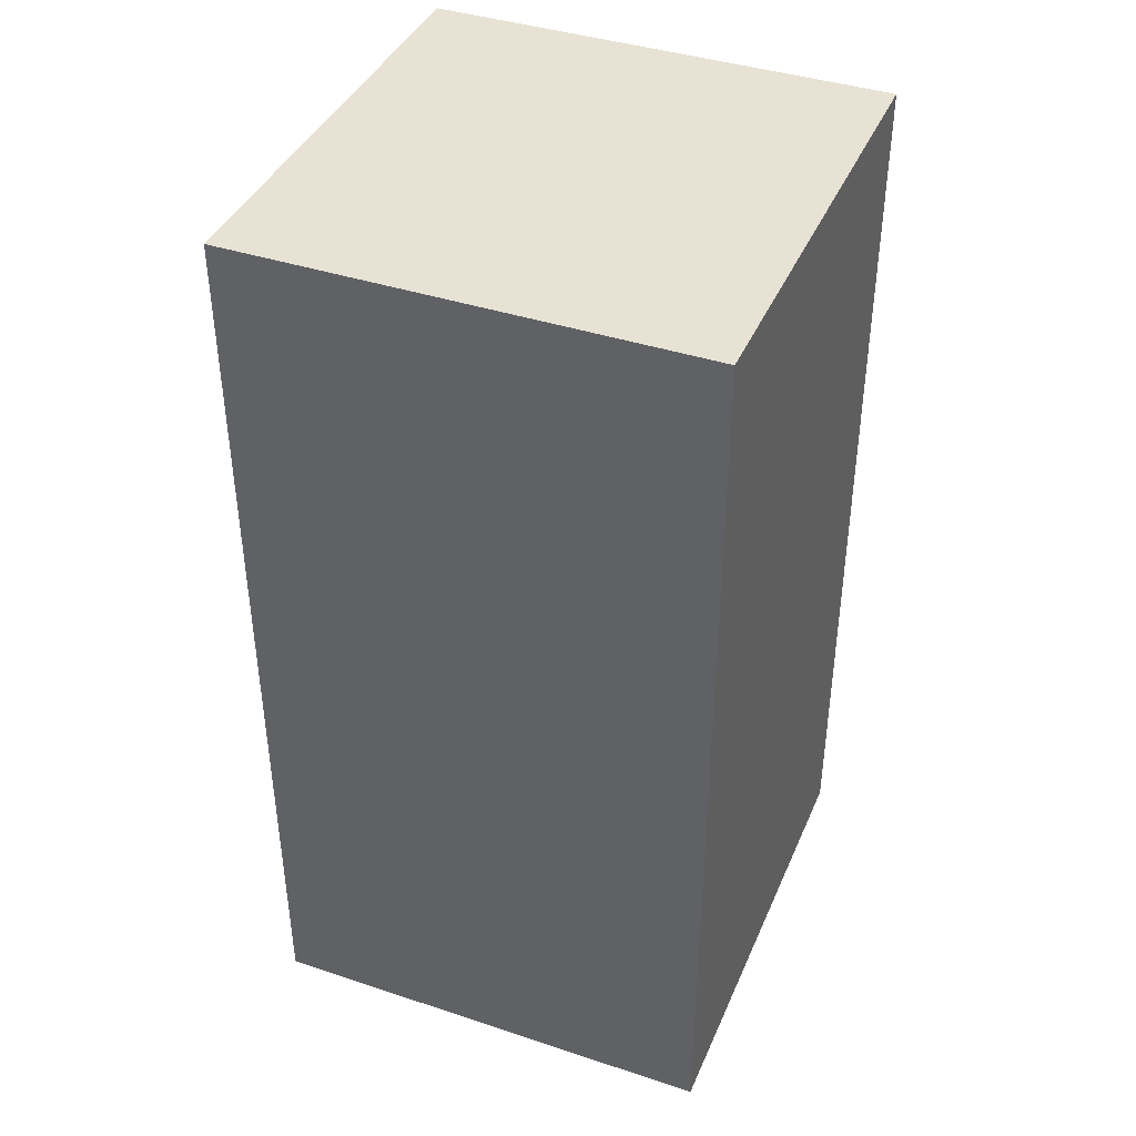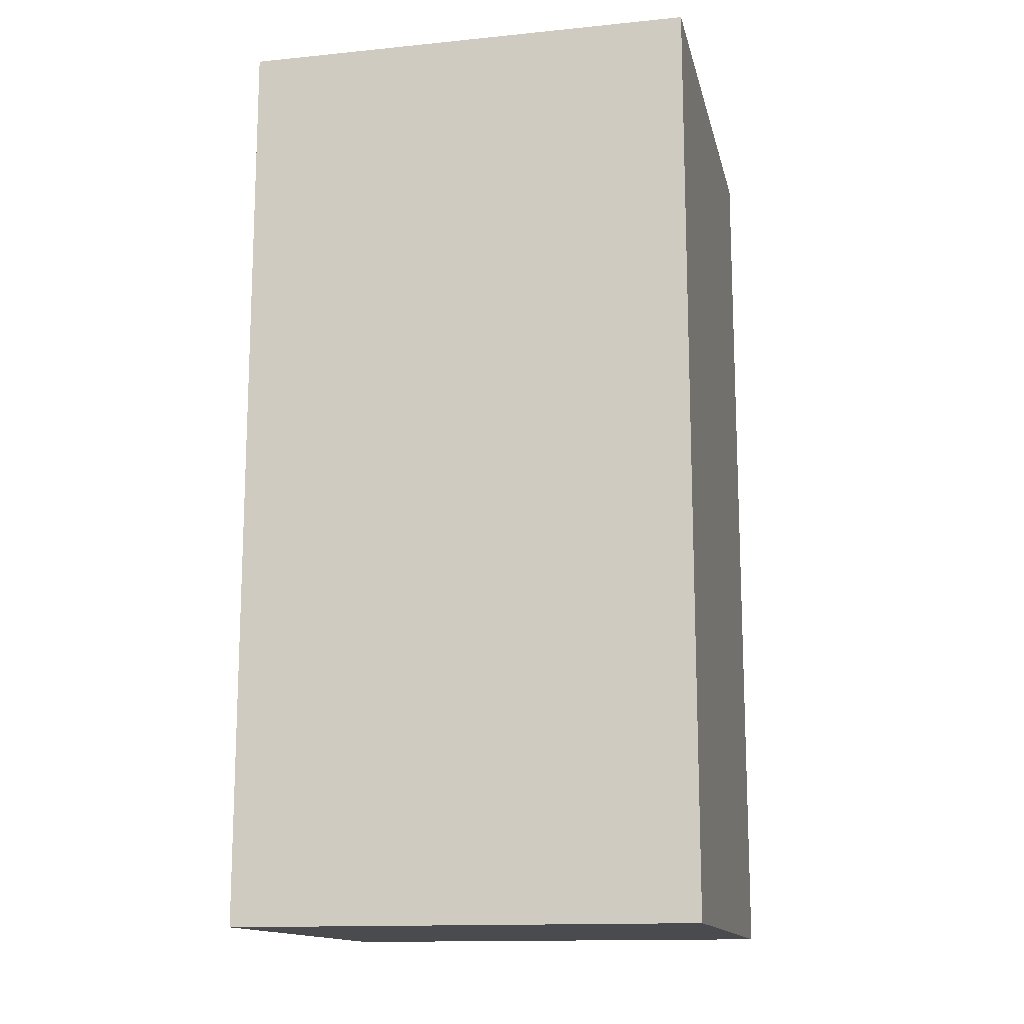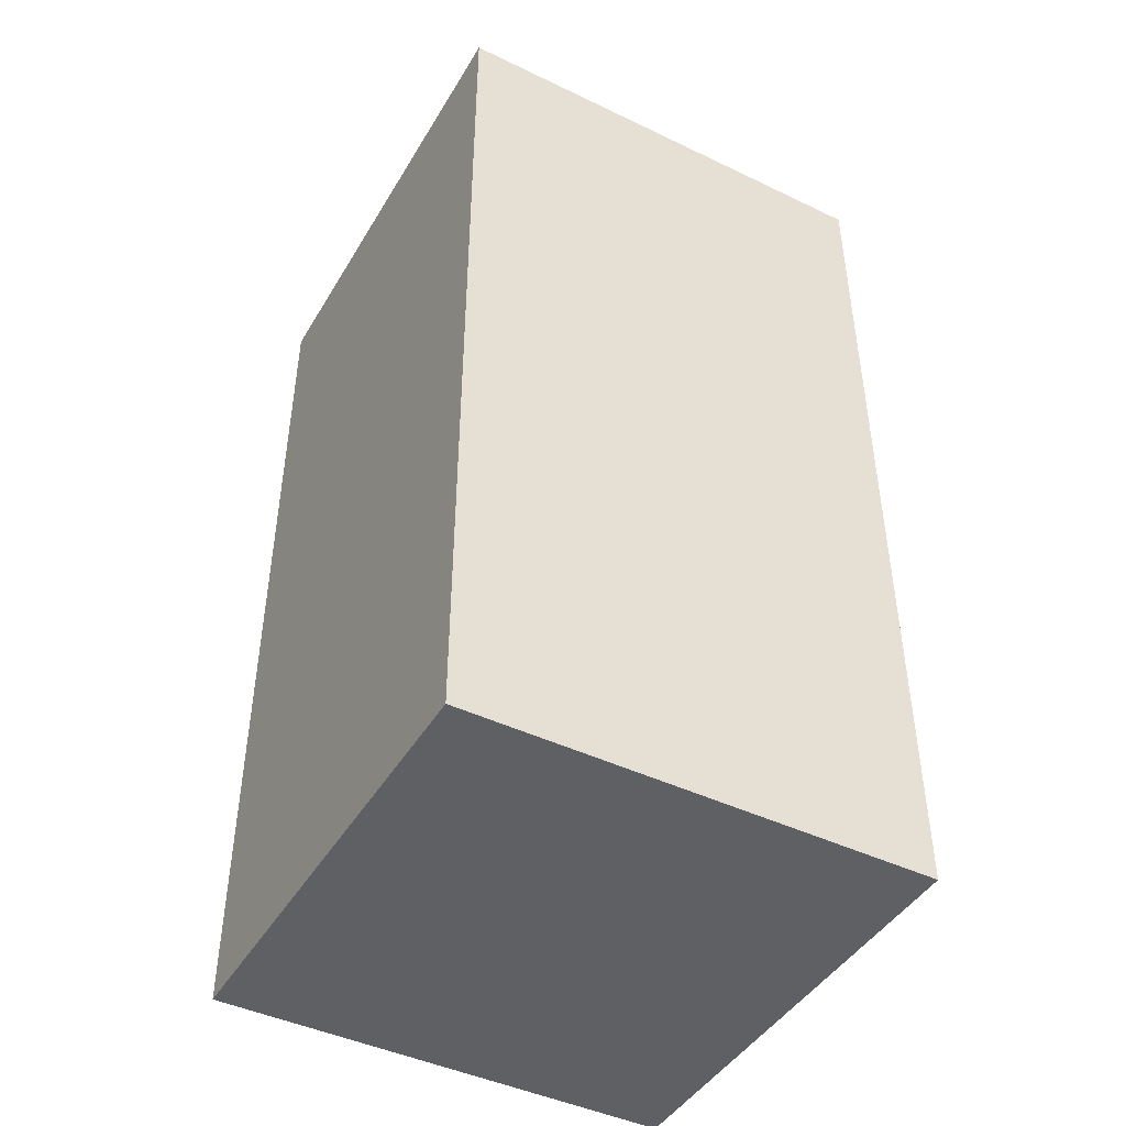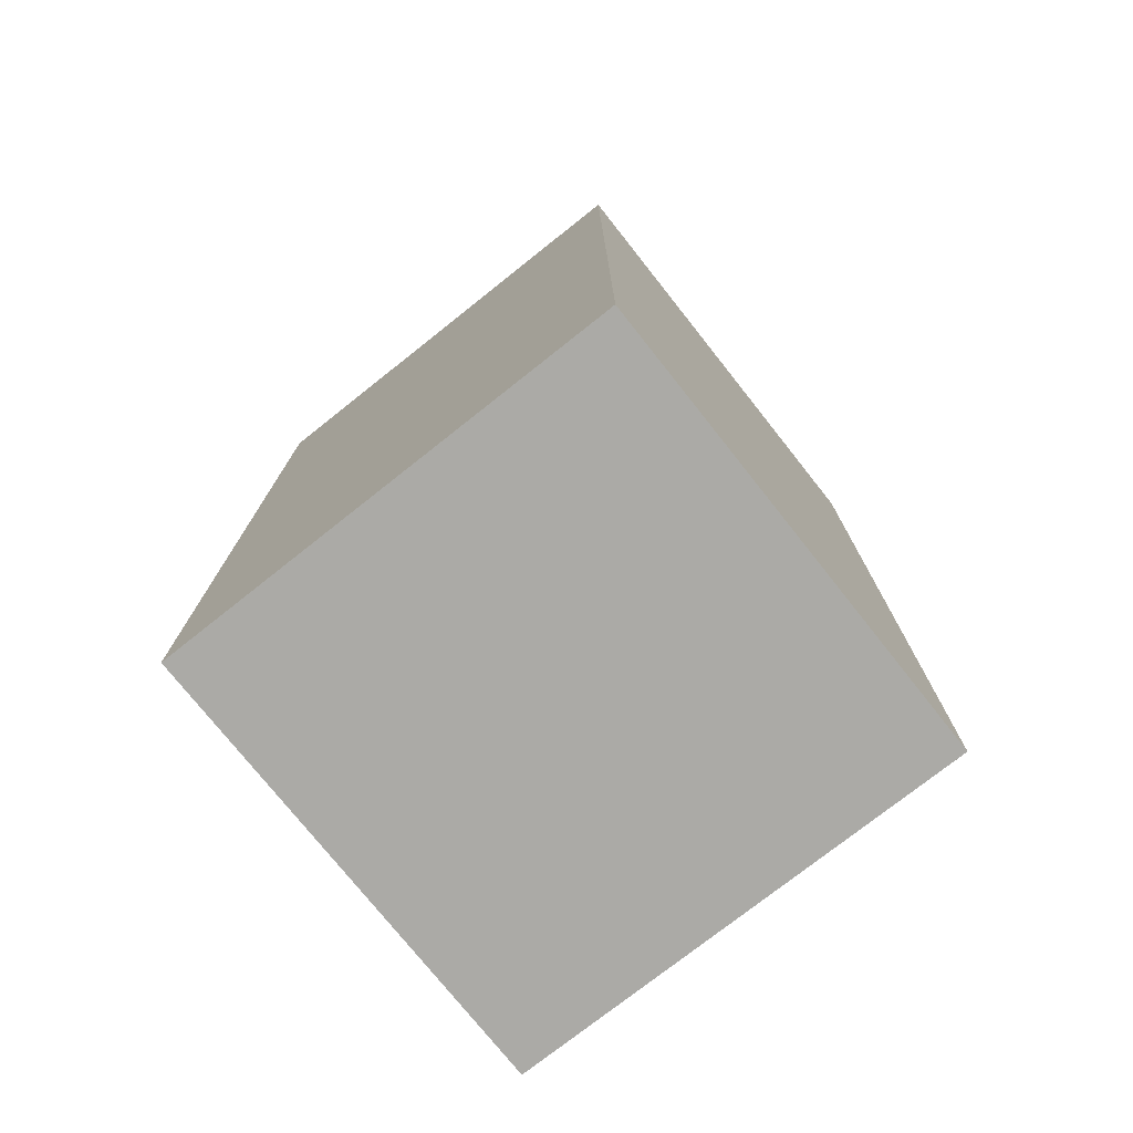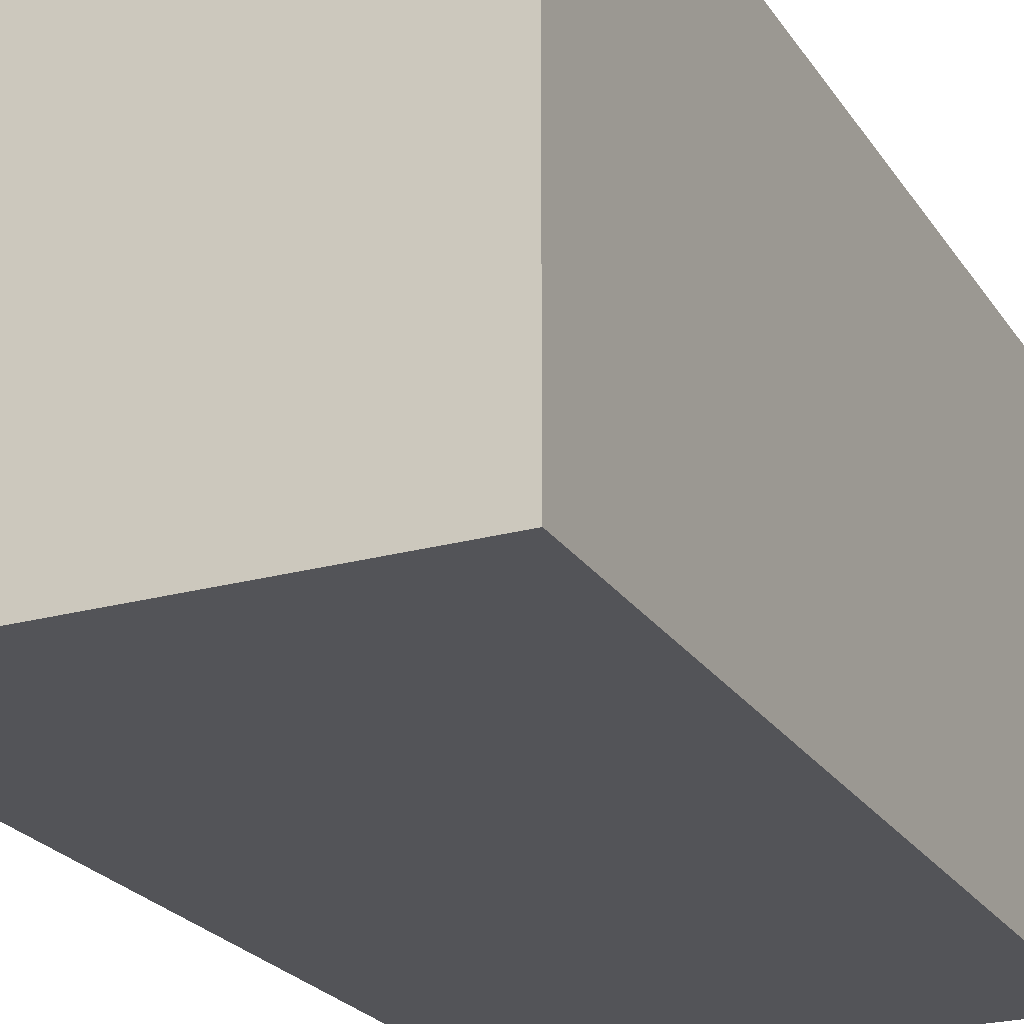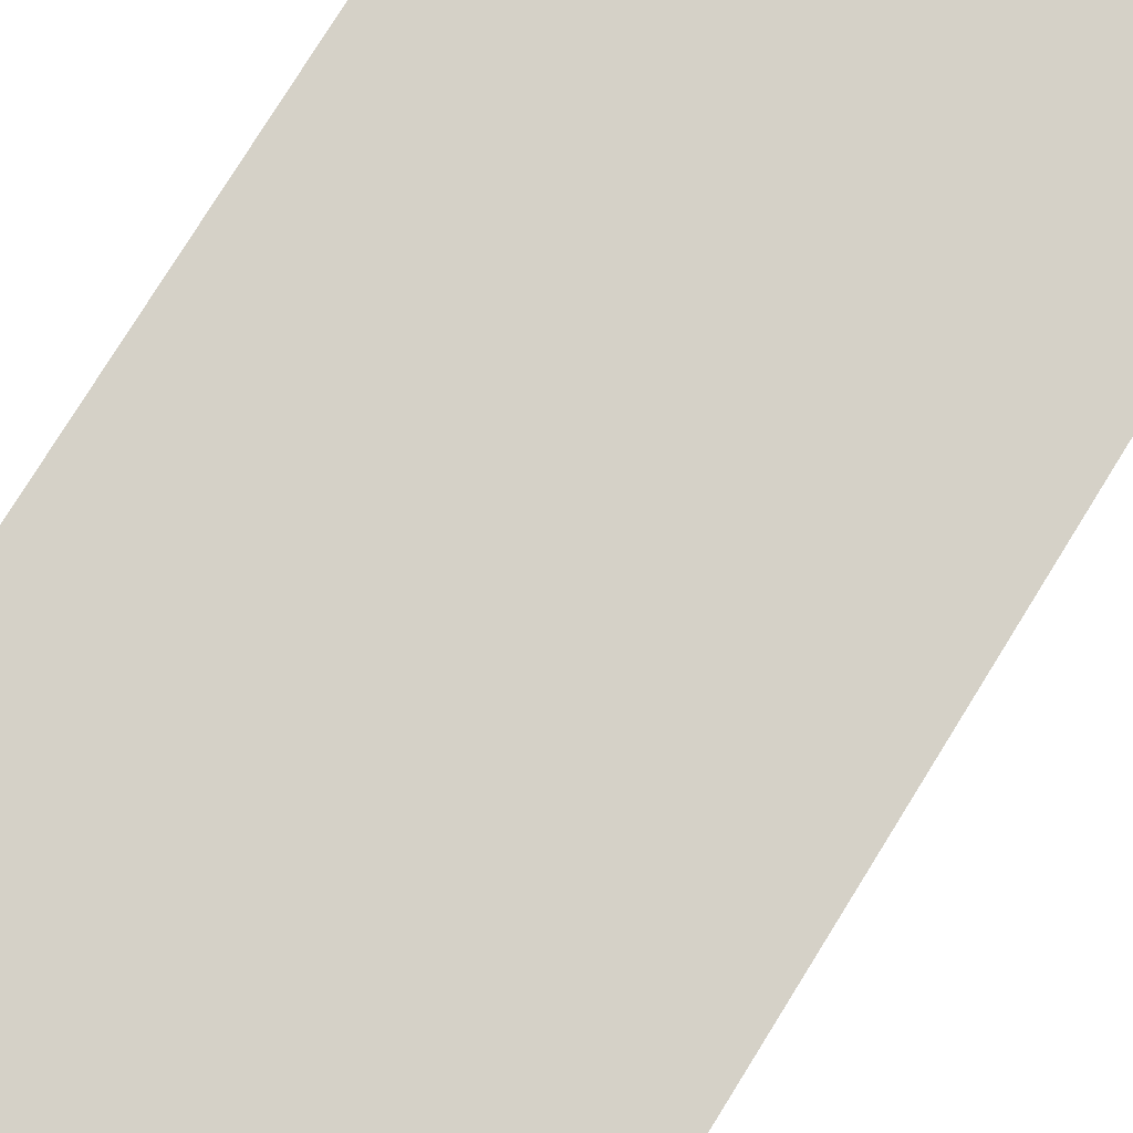
<metadata>
{"format":"obj","ext":"obj","renderer":"f3d","projection":"perspective","resolution":1024,"background":"white","views":[{"elev":40.6,"azim":-158.0,"up":"+Y"},{"elev":-14.2,"azim":-77.6,"up":"+Y"},{"elev":-44.7,"azim":-29.1,"up":"+Y"},{"elev":-75.8,"azim":-51.6,"up":"+Y"},{"elev":-23.4,"azim":25.0,"up":"+Z"},{"elev":79.4,"azim":-148.1,"up":"+Z"}]}
</metadata>
<code>
g yellowCube101020
v -5 0 5
v -5 0 -5
v -5 20 5
v -5 20 -5
v 5 0 5
v 5 0 -5
v 5 20 5
v 5 20 -5
v -5 0 5
v -5 20 5
v 5 0 5
v 5 20 5
v -5 0 -5
v -5 20 -5
v 5 0 -5
v 5 20 -5
v -5 0 5
v 5 0 5
v -5 0 -5
v 5 0 -5
v -5 20 5
v 5 20 5
v -5 20 -5
v 5 20 -5
f 3 2 1
f 4 2 3
f 5 6 7
f 7 6 8
f 11 10 9
f 12 10 11
f 13 14 15
f 15 14 16
f 19 18 17
f 20 18 19
f 21 22 23
f 23 22 24

</code>
